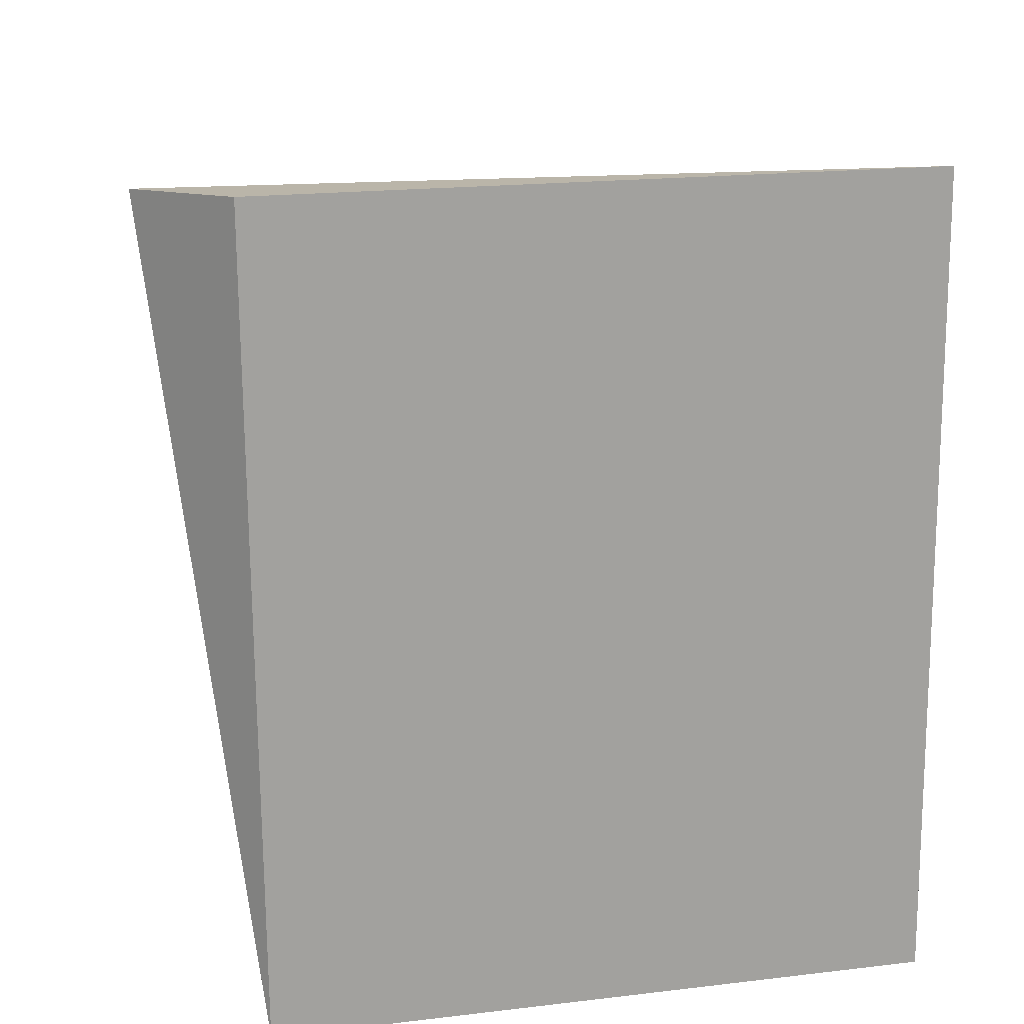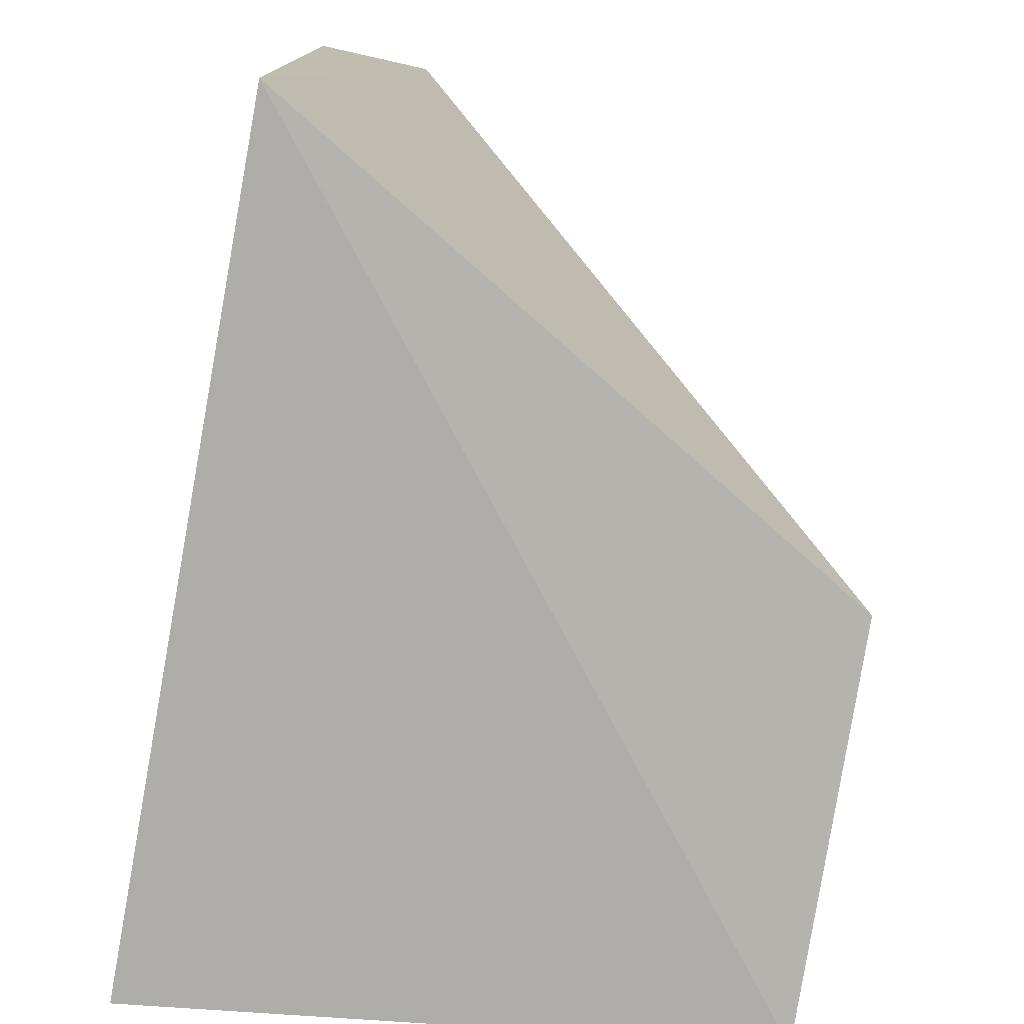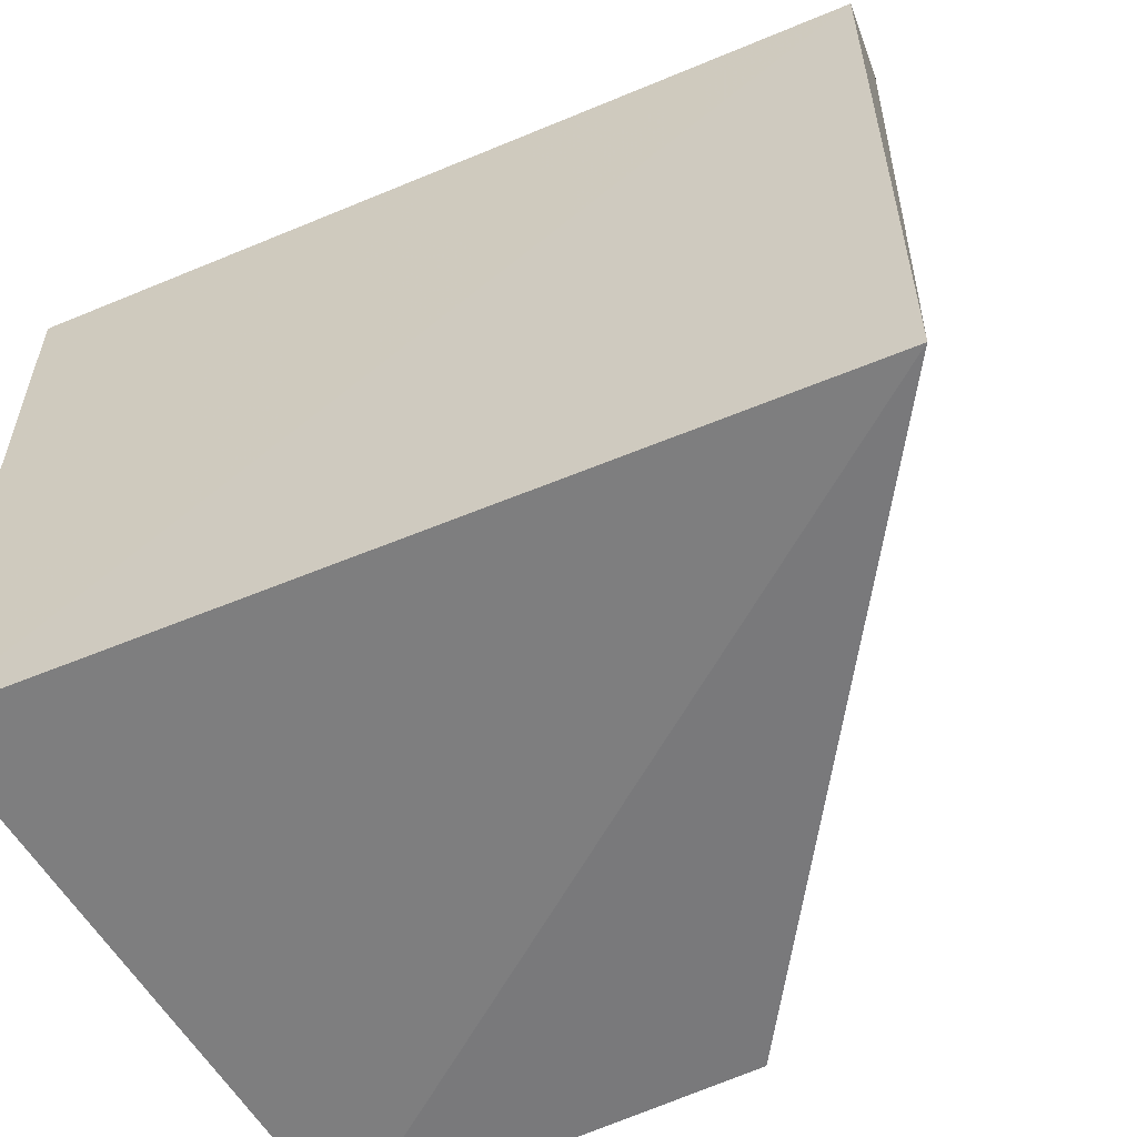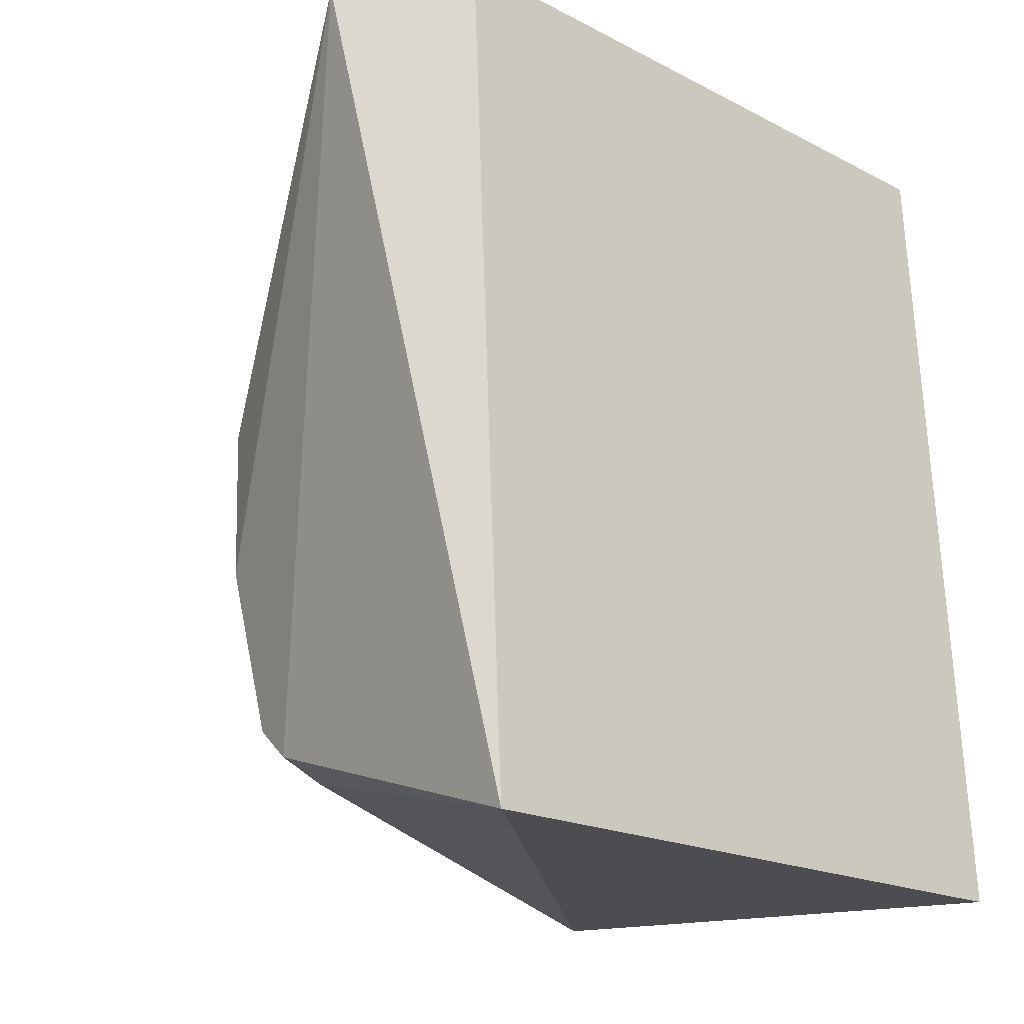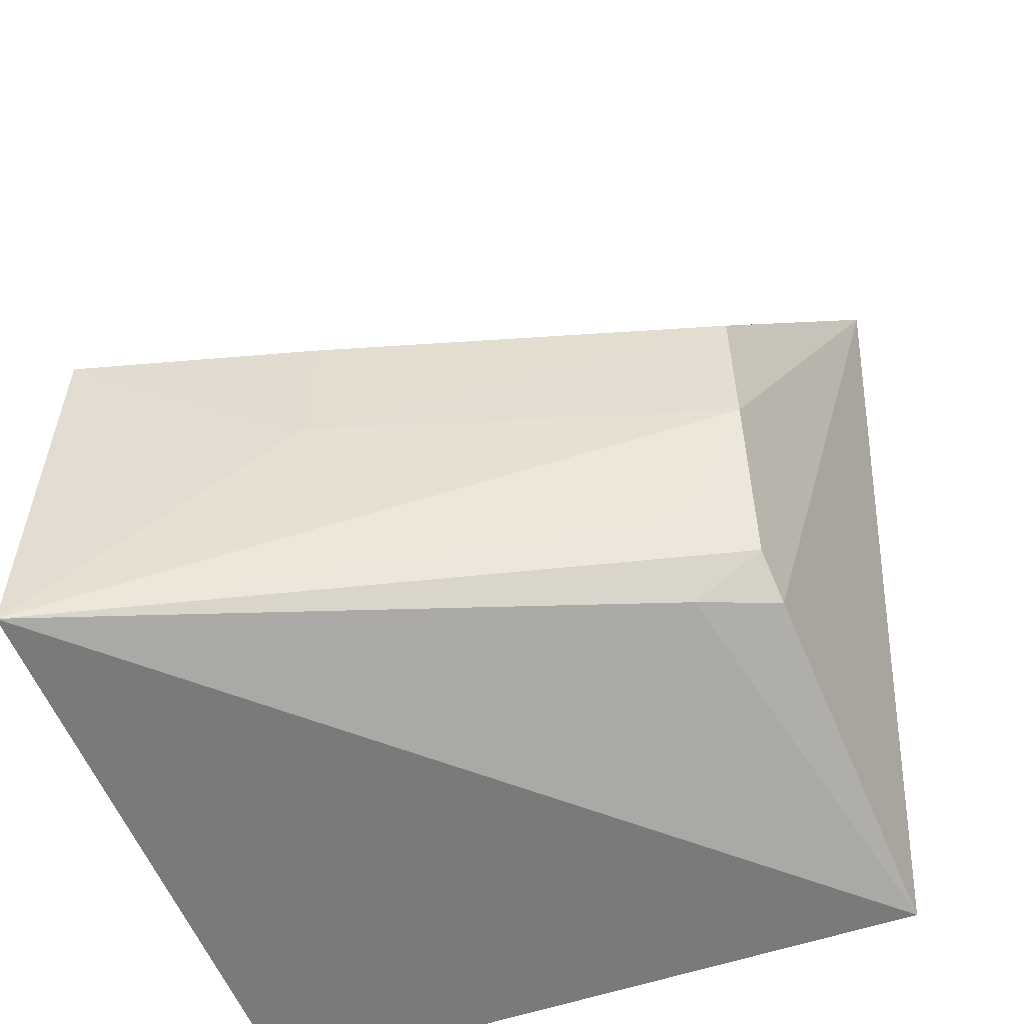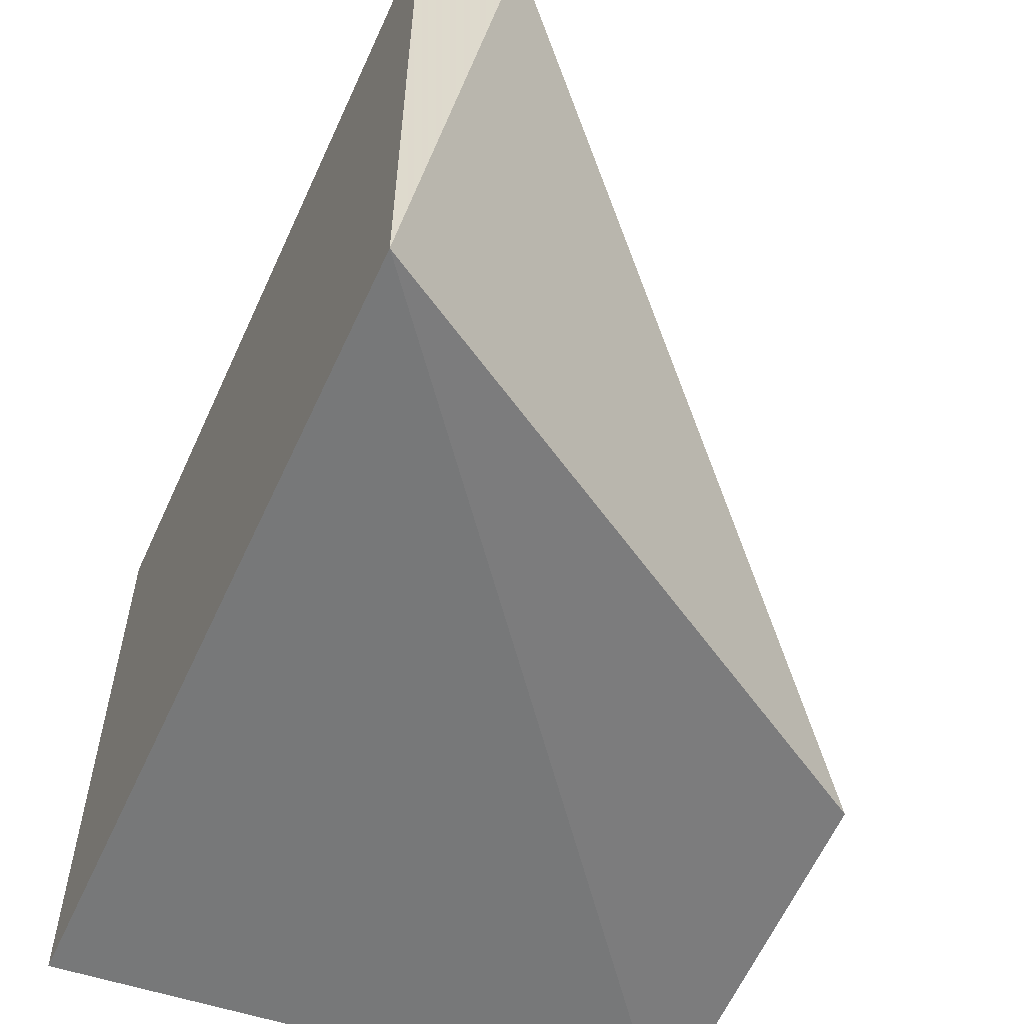
<metadata>
{"format":"obj","ext":"obj","renderer":"f3d","projection":"perspective","resolution":1024,"background":"white","views":[{"elev":21.2,"azim":78.6,"up":"+Y"},{"elev":-77.3,"azim":172.5,"up":"+Z"},{"elev":-57.6,"azim":116.5,"up":"+Z"},{"elev":-19.9,"azim":46.2,"up":"+Y"},{"elev":-54.3,"azim":-69.5,"up":"+Y"},{"elev":-56.7,"azim":158.7,"up":"+Z"}]}
</metadata>
<code>
v -0.01238 0.007827 0.0472
v -0.008948 -0.01049 0.04533
v -0.009833 0.008115 0.03043
v -0.02257 -0.000442 0.03032
v -0.01817 -0.003578 0.04477
v -0.008859 -0.01033 0.03044
v -0.009899 0.008151 0.04527
v -0.01625 -0.008104 0.04476
v -0.0183 -0.0002435 0.04477
v -0.02232 -0.009257 0.02992
v -0.02104 -0.0003517 0.0357
v -0.01705 -0.008286 0.04308
v -0.02102 -0.003563 0.03564
v -0.01717 -0.007357 0.04463
v -0.01799 -0.006509 0.04324
f 1 3 4
f 7 1 2
f 7 3 1
f 7 6 3
f 7 2 6
f 8 2 1
f 8 1 5
f 9 5 1
f 10 4 3
f 10 3 6
f 10 6 2
f 11 9 1
f 11 1 4
f 12 10 2
f 12 2 8
f 13 5 9
f 13 9 11
f 13 10 5
f 13 11 4
f 13 4 10
f 14 12 8
f 14 8 5
f 14 10 12
f 15 14 5
f 15 5 10
f 15 10 14

</code>
